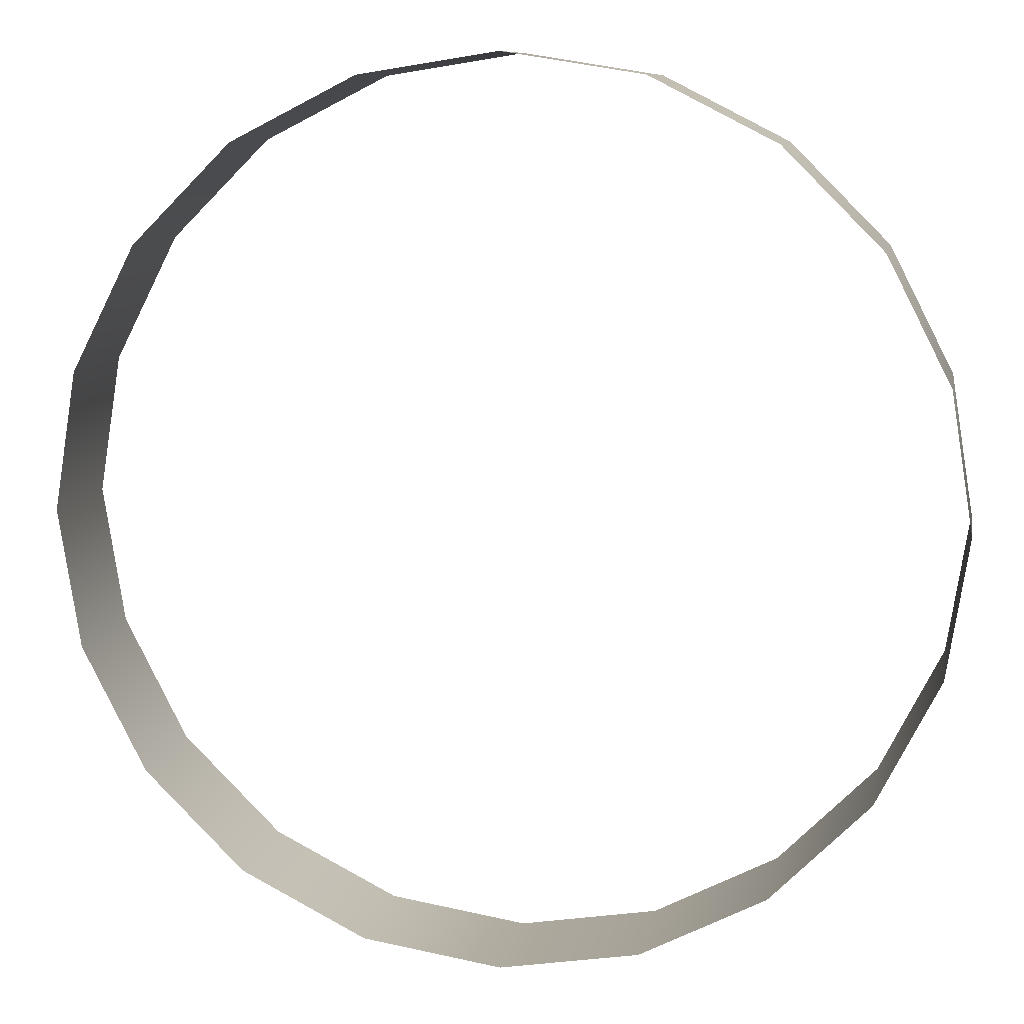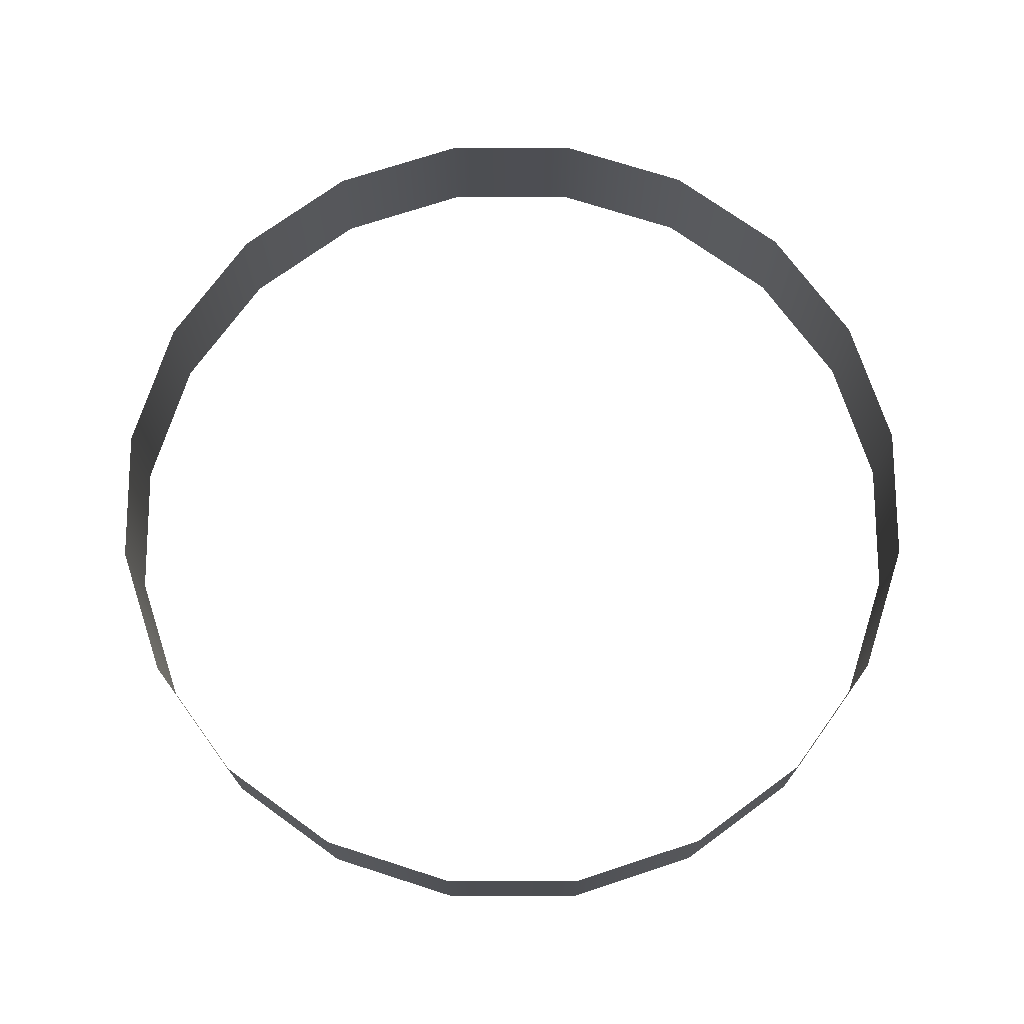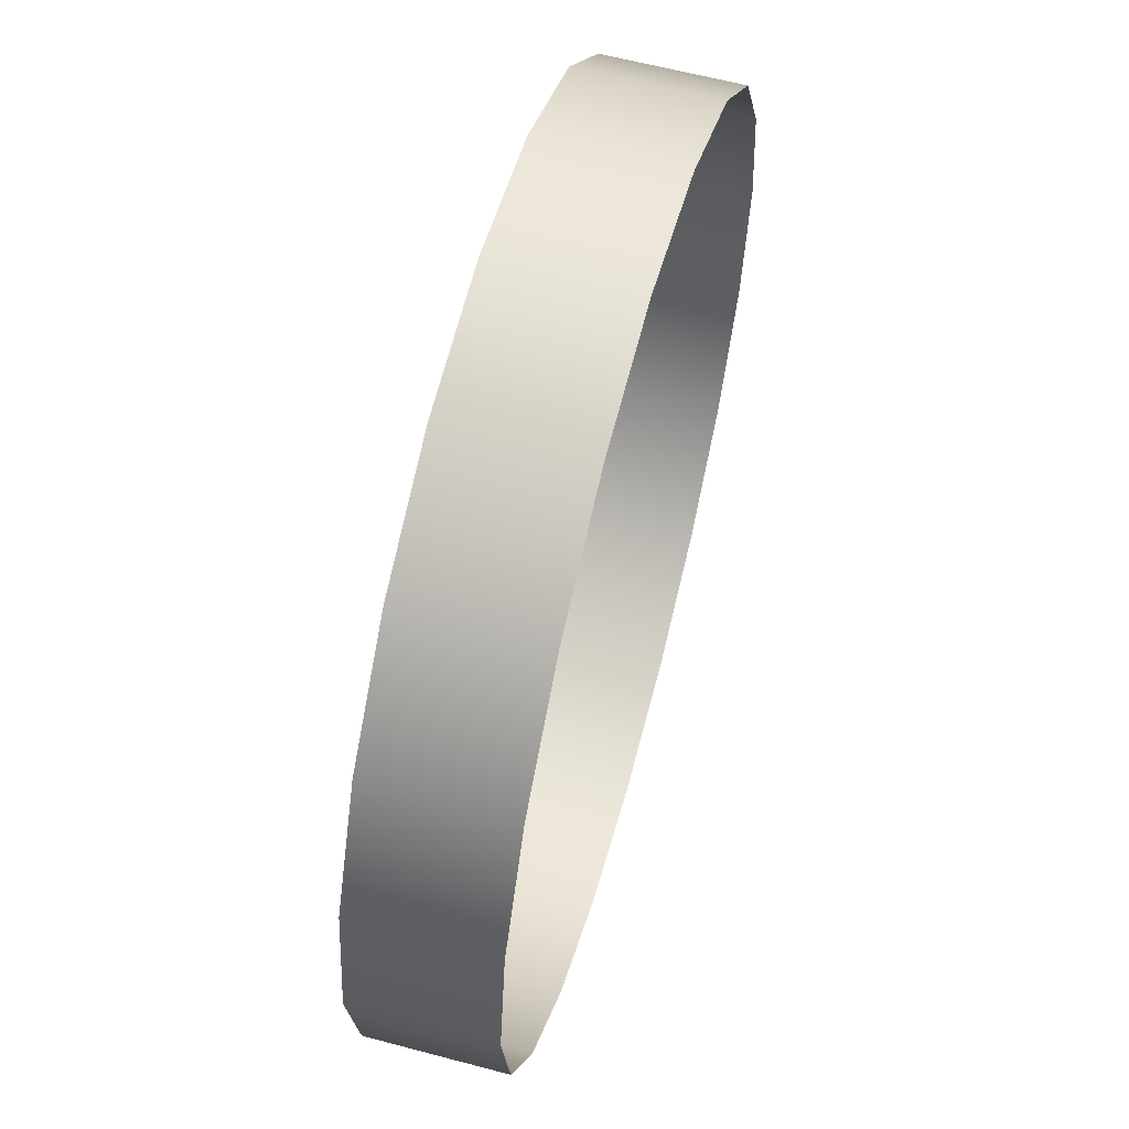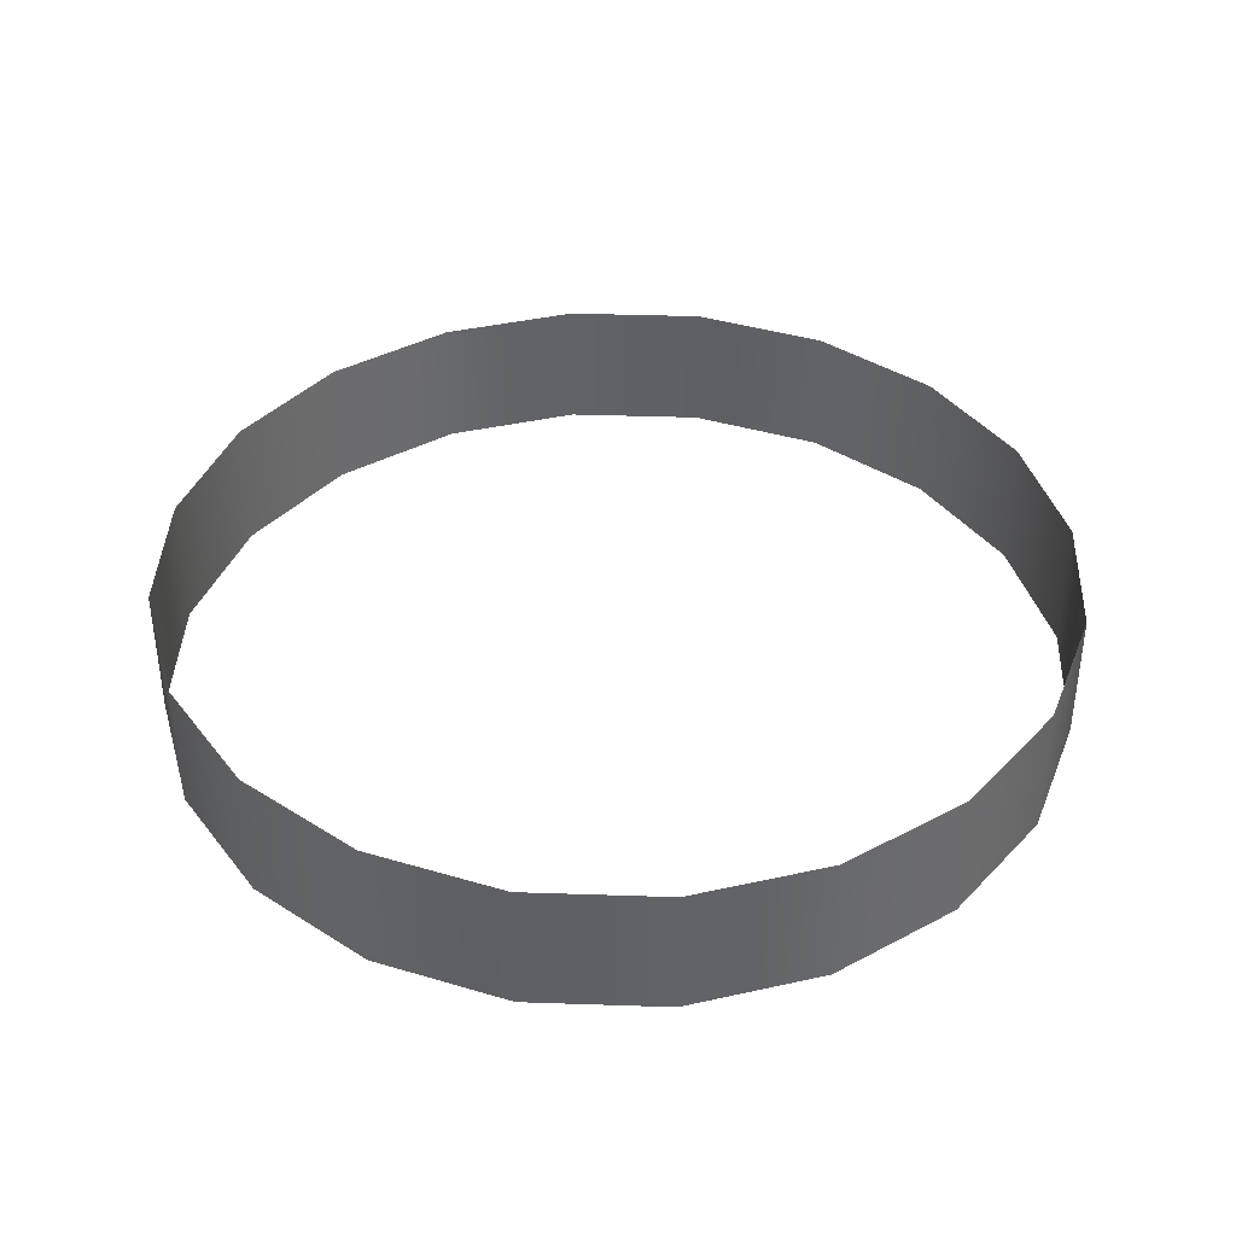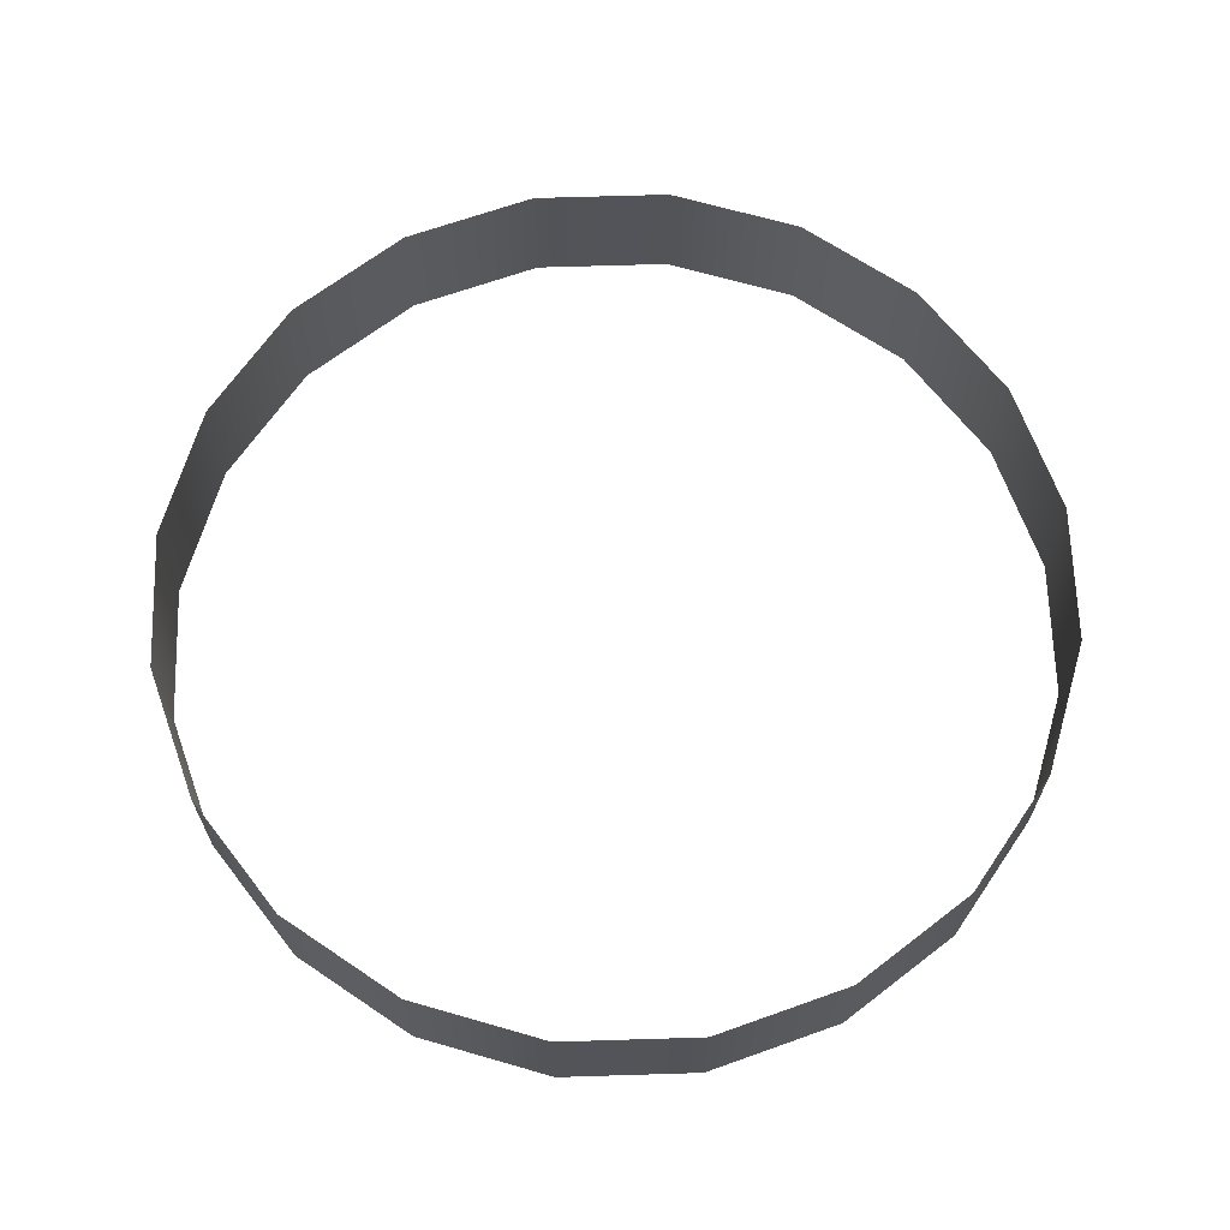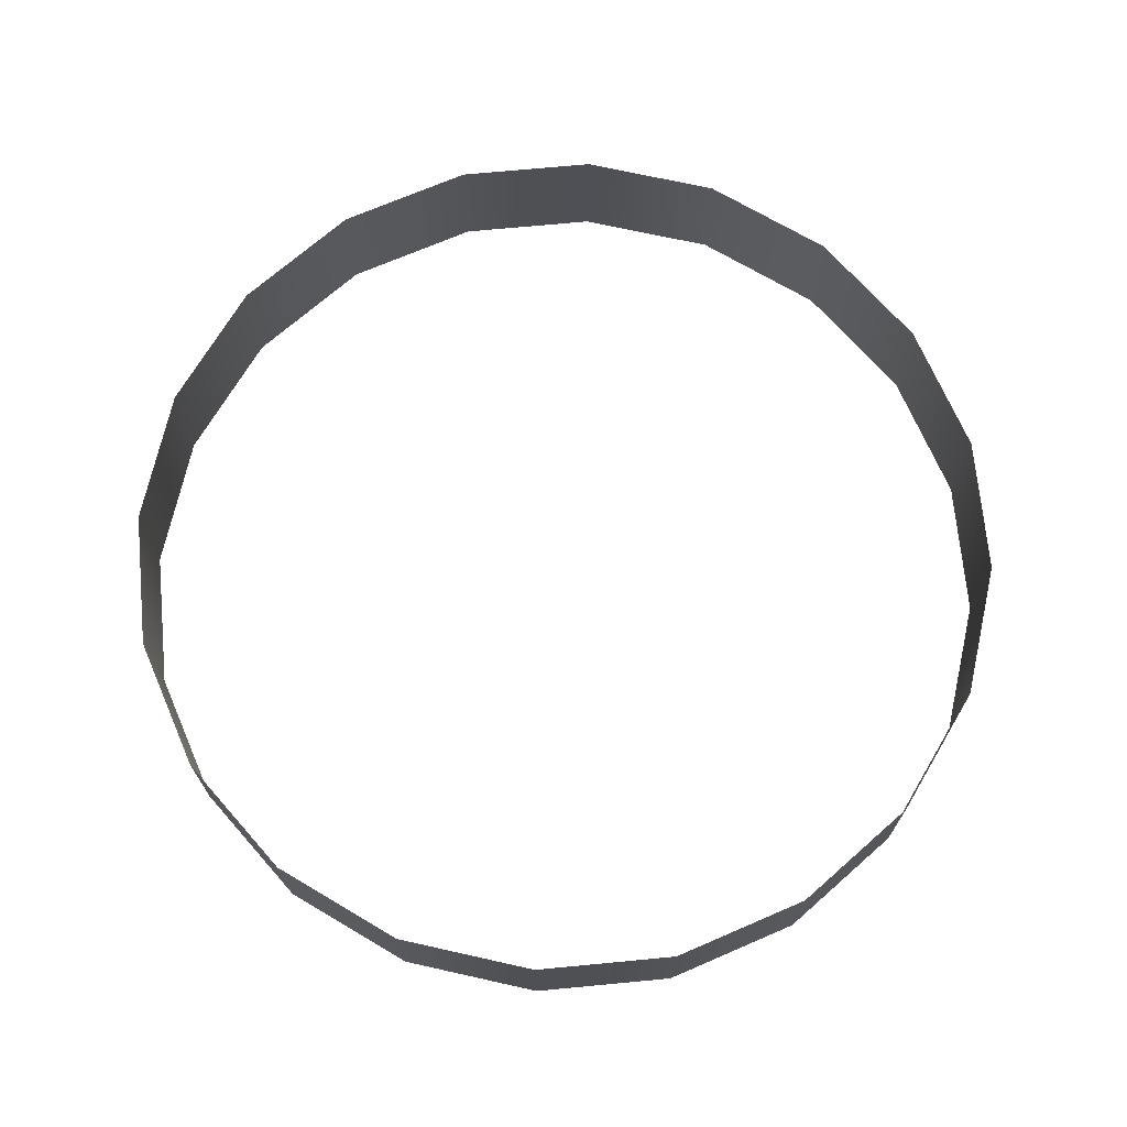
<metadata>
{"format":"obj","ext":"obj","renderer":"f3d","projection":"perspective","resolution":1024,"background":"white","views":[{"elev":9.6,"azim":-169.9,"up":"+Z"},{"elev":72.7,"azim":98.8,"up":"+Y"},{"elev":61.0,"azim":105.2,"up":"+Z"},{"elev":39.5,"azim":119.4,"up":"+Y"},{"elev":66.3,"azim":-154.8,"up":"+Y"},{"elev":70.7,"azim":129.6,"up":"+Y"}]}
</metadata>
<code>
v -0.02148 0.003407 -0.006979
v -0.02258 -0.003407 -7.565e-19
v -0.02258 0.003407 7.565e-19
v -0.02148 -0.003407 -0.006979
v -0.01827 0.003407 -0.01327
v -0.01827 -0.003407 -0.01327
v -0.01327 0.003407 -0.01827
v -0.01327 -0.003407 -0.01827
v -0.006979 0.003407 -0.02148
v -0.006979 -0.003407 -0.02148
v 5.96e-10 0.003407 -0.02258
v 5.96e-10 -0.003407 -0.02258
v 0.006979 0.003407 -0.02148
v 0.006979 -0.003407 -0.02148
v 0.01327 0.003407 -0.01827
v 0.01327 -0.003407 -0.01827
v 0.01827 0.003407 -0.01327
v 0.01827 -0.003407 -0.01327
v 0.02148 0.003407 -0.006979
v 0.02148 -0.003407 -0.006979
v 0.02258 0.003407 7.565e-19
v 0.02258 -0.003407 -7.565e-19
v 0.02148 0.003407 0.006979
v 0.02148 -0.003407 0.006979
v 0.01827 0.003407 0.01327
v 0.01827 -0.003407 0.01327
v 0.01327 0.003407 0.01827
v 0.01327 -0.003407 0.01827
v 0.006979 0.003407 0.02148
v 0.006979 -0.003407 0.02148
v 5.96e-10 0.003407 0.02258
v 5.96e-10 -0.003407 0.02258
v -0.006979 0.003407 0.02148
v -0.006979 -0.003407 0.02148
v -0.01327 0.003407 0.01827
v -0.01327 -0.003407 0.01827
v -0.01827 0.003407 0.01327
v -0.01827 -0.003407 0.01327
v -0.02148 0.003407 0.006979
v -0.02148 -0.003407 0.006979
v -0.02258 0.003407 7.565e-19
v -0.02258 -0.003407 -7.565e-19
o pPipe1
f 1 2 3
f 1 4 2
f 5 4 1
f 5 6 4
f 7 6 5
f 7 8 6
f 9 8 7
f 9 10 8
f 11 10 9
f 11 12 10
f 13 12 11
f 13 14 12
f 15 14 13
f 15 16 14
f 17 16 15
f 17 18 16
f 19 18 17
f 19 20 18
f 21 20 19
f 21 22 20
f 23 22 21
f 23 24 22
f 25 24 23
f 25 26 24
f 27 26 25
f 27 28 26
f 29 28 27
f 29 30 28
f 31 30 29
f 31 32 30
f 33 32 31
f 33 34 32
f 35 34 33
f 35 36 34
f 37 36 35
f 37 38 36
f 39 38 37
f 39 40 38
f 41 40 39
f 41 42 40

</code>
